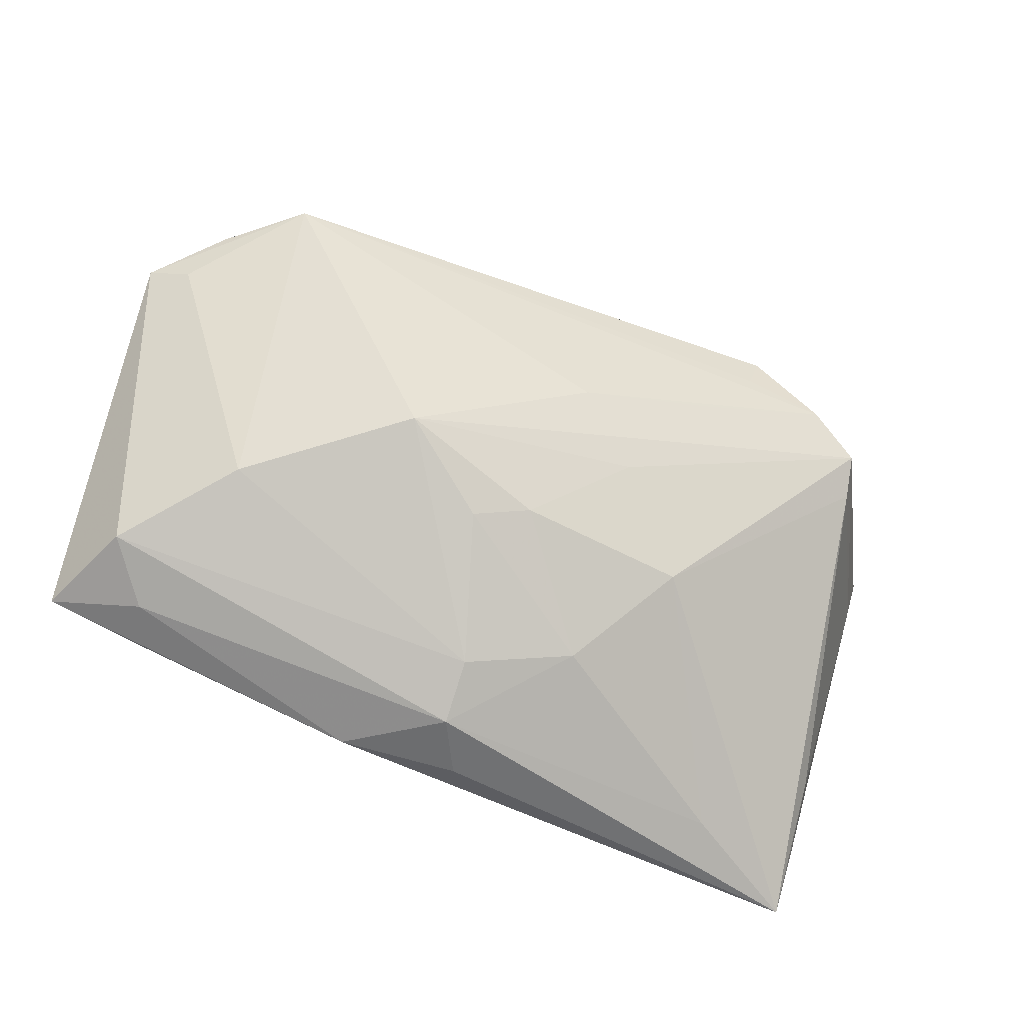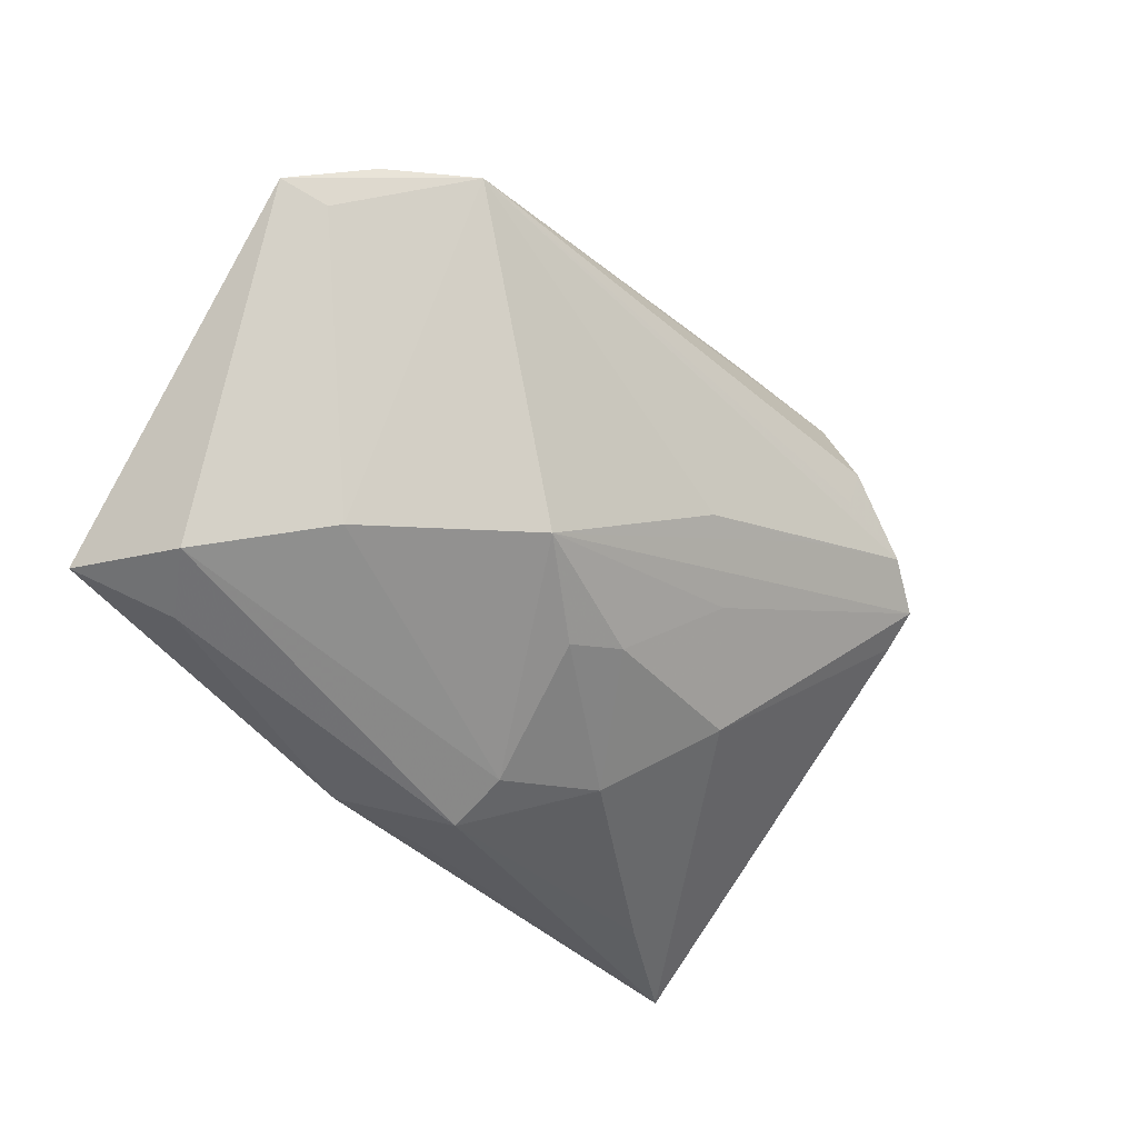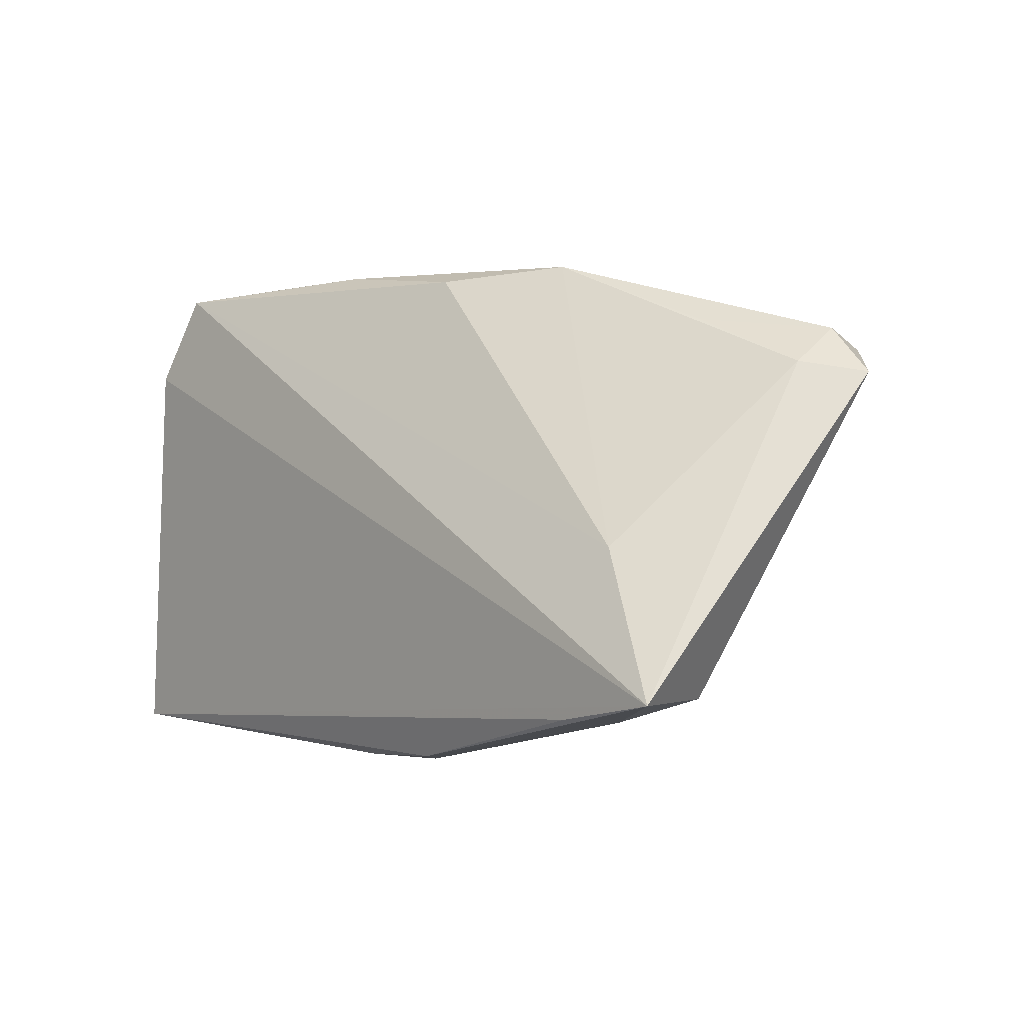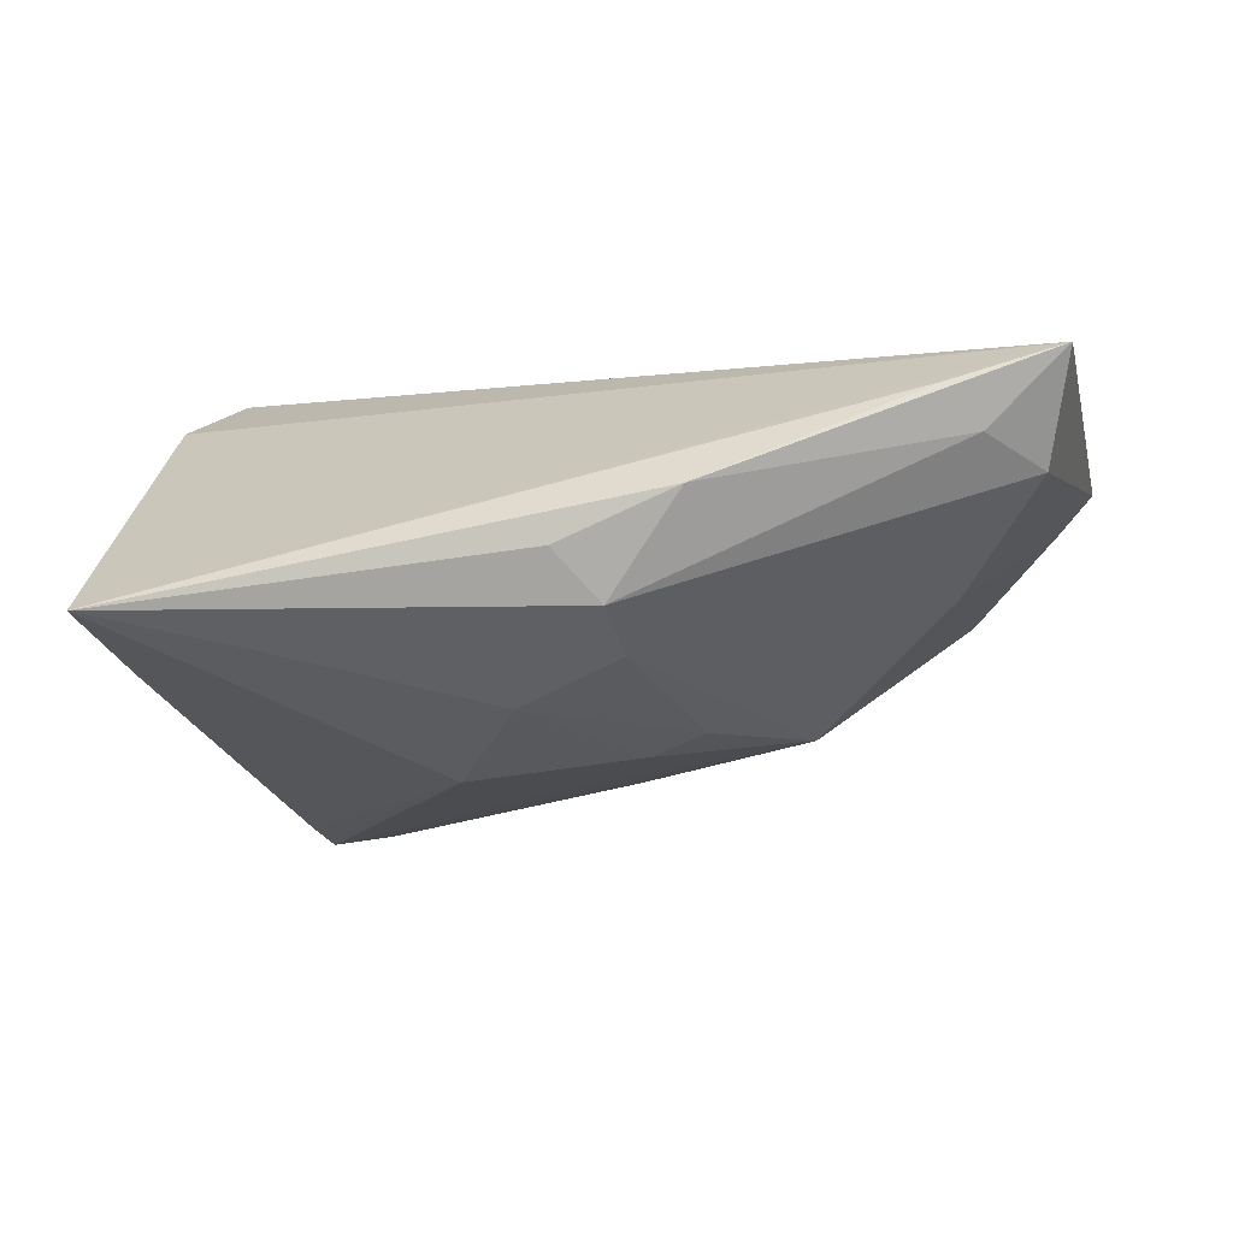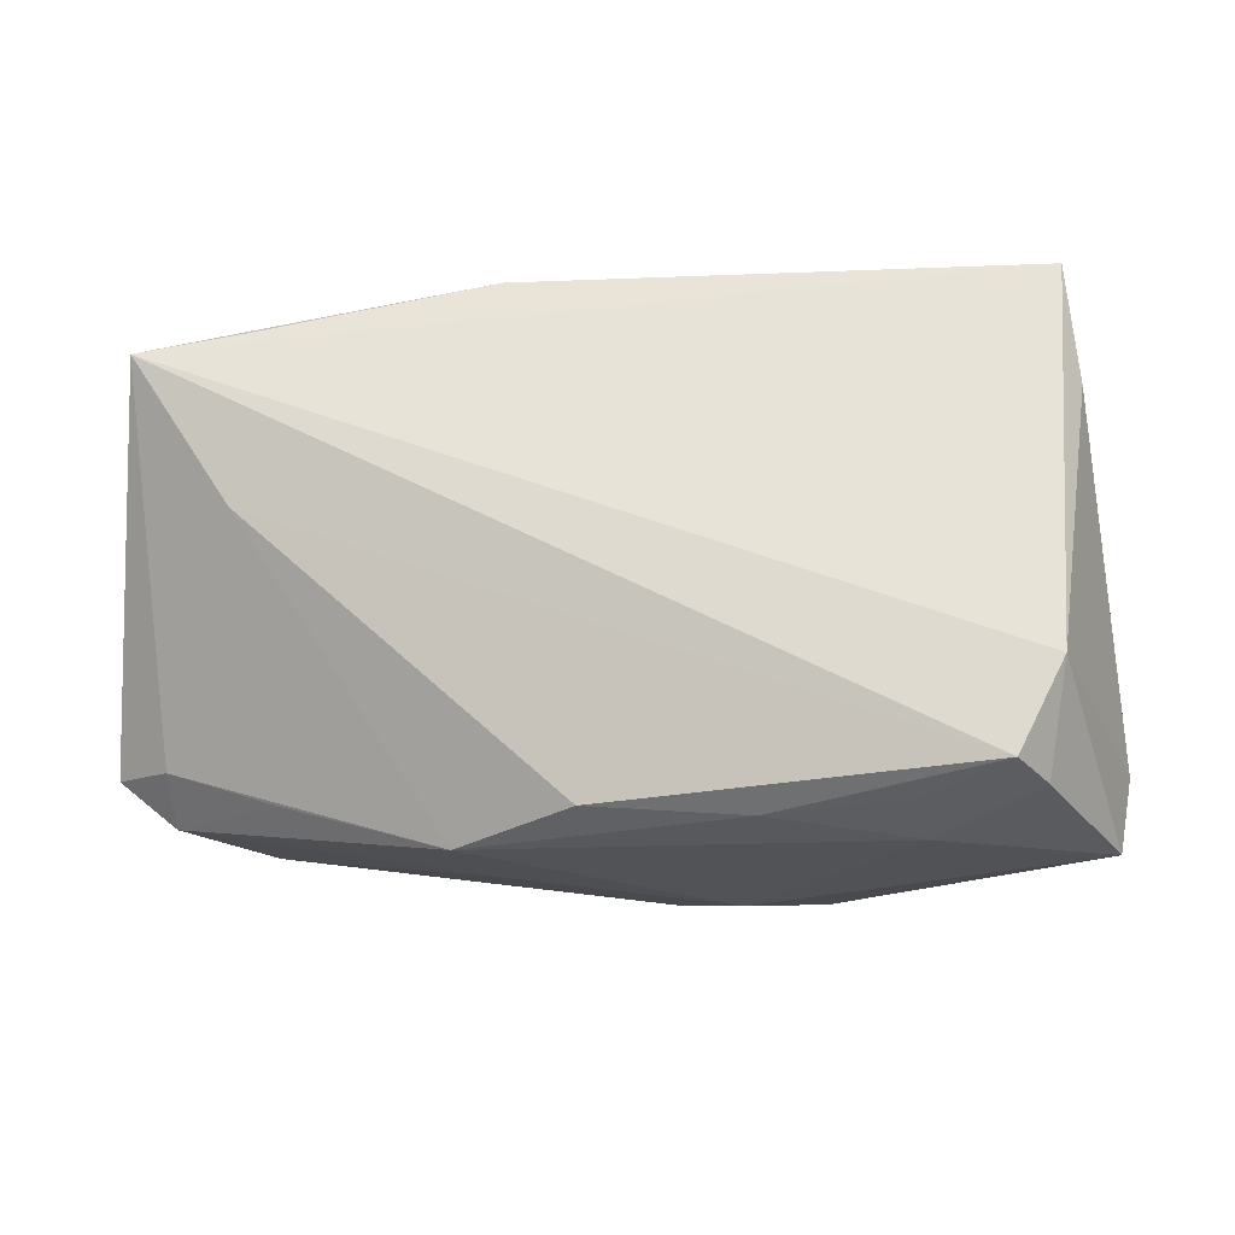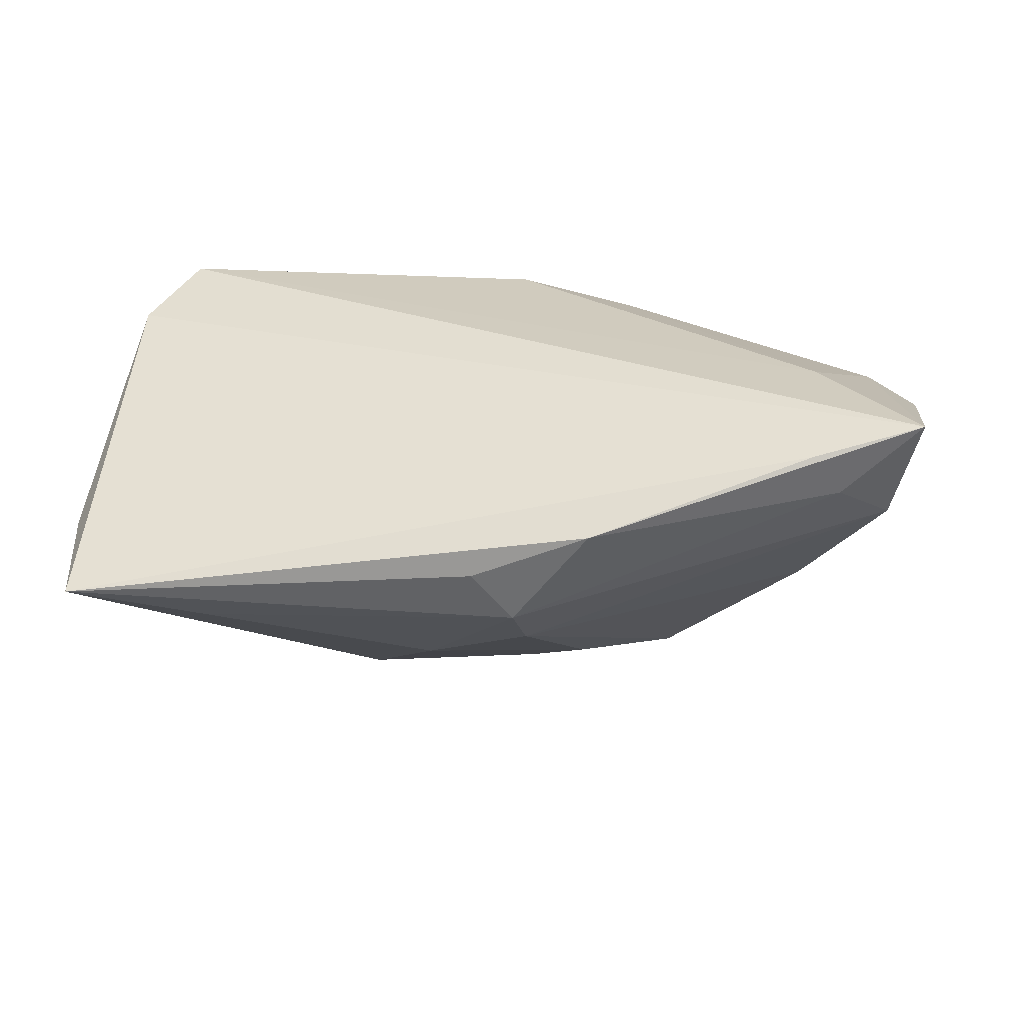
<metadata>
{"format":"obj","ext":"obj","renderer":"f3d","projection":"perspective","resolution":1024,"background":"white","views":[{"elev":-62.6,"azim":156.7,"up":"+Y"},{"elev":-38.1,"azim":130.0,"up":"+Y"},{"elev":2.5,"azim":49.2,"up":"+Y"},{"elev":-65.9,"azim":13.5,"up":"+Y"},{"elev":61.8,"azim":179.9,"up":"+Z"},{"elev":-43.1,"azim":8.7,"up":"+Y"}]}
</metadata>
<code>
v -0.0194 -0.01742 -0.007848
v -0.001899 -0.001207 -0.02098
v 0.004411 0.03055 0.01527
v 0.01371 0.02999 -0.005892
v 0.01946 -0.01358 -0.01391
v -0.02635 0.01764 -0.02687
v -0.04194 0.002008 -0.0196
v -0.05533 0.03071 0.001881
v -0.05412 0.01024 0.0007754
v -0.009984 -0.02609 0.003475
v 0.05044 0.02362 -0.007326
v -0.02528 0.02684 -0.02281
v 0.05731 0.01826 -0.005852
v 0.04233 -0.002002 0.02193
v 0.04888 -0.0195 0.01388
v 0.002978 -0.02906 0.008074
v 0.001578 -0.01762 -0.009555
v -0.04098 0.005142 -0.02388
v 0.03768 -0.01623 0.0004226
v -0.04465 0.03005 0.01947
v -0.00783 0.02762 -0.02118
v -0.05169 -0.01657 0.02375
v -0.04051 0.02952 0.02505
v 0.03759 0.02488 0.002163
v 0.05097 0.01954 -0.0005987
v 0.04303 -0.02221 0.02089
v -0.03337 0.03213 0.009631
v 0.01295 -0.02942 0.02525
v -0.02504 0.01269 -0.02609
v 0.01798 0.03213 0.00703
v -0.05275 0.02674 -0.00446
v -0.03122 0.03103 0.01812
v -0.001516 -0.03118 0.02263
v 0.002439 -0.03213 0.01543
v 0.04057 0.02142 -0.02132
v -0.01493 0.02934 -0.01679
v 0.05242 0.01574 -0.008756
v -0.05731 0.02124 0.001346
v -0.009836 -0.008174 -0.01608
v 0.05366 -0.01863 0.02687
v -0.04619 0.01857 0.02687
v 0.0494 0.02111 -0.01345
v -0.05034 -0.02507 0.02161
v -0.04944 -0.01899 0.01355
v -0.03528 -0.02934 0.01861
v -0.01465 0.03196 0.01582
v -0.03472 0.009074 -0.02647
v 0.00842 -0.01961 -0.007155
v 0.04019 -0.02161 0.02686
v -0.05015 -0.03084 0.02687
v -0.01897 0.003775 -0.02361
f 38 41 8
f 37 35 13
f 21 35 12
f 38 18 9
f 12 35 6
f 14 3 23
f 22 38 50
f 50 41 22
f 22 41 38
f 23 3 46
f 31 8 12
f 31 18 38
f 38 8 31
f 13 35 42
f 42 11 13
f 35 11 42
f 30 46 3
f 3 14 30
f 7 1 50
f 18 1 7
f 7 9 18
f 39 18 5
f 39 1 18
f 50 38 43
f 38 9 43
f 12 6 47
f 47 31 12
f 18 31 47
f 50 34 33
f 33 28 50
f 34 28 33
f 5 35 19
f 35 37 19
f 19 37 13
f 13 15 19
f 40 15 13
f 23 41 40
f 40 14 23
f 40 41 50
f 23 46 32
f 35 21 4
f 4 11 35
f 4 30 11
f 25 30 14
f 25 40 13
f 14 40 25
f 13 11 25
f 12 8 36
f 36 21 12
f 36 4 21
f 30 4 36
f 17 39 5
f 1 39 17
f 17 10 1
f 50 1 45
f 1 10 45
f 45 34 50
f 45 10 34
f 9 7 44
f 44 43 9
f 44 7 50
f 50 43 44
f 5 18 51
f 18 47 51
f 29 6 35
f 35 47 29
f 29 47 6
f 34 15 26
f 15 40 26
f 26 28 34
f 26 40 28
f 50 28 49
f 49 40 50
f 28 40 49
f 20 41 23
f 20 8 41
f 11 30 24
f 24 25 11
f 30 25 24
f 27 36 8
f 30 36 27
f 46 30 27
f 27 32 46
f 8 20 27
f 23 32 27
f 27 20 23
f 34 10 16
f 5 19 16
f 16 15 34
f 16 19 15
f 2 47 35
f 2 51 47
f 2 35 5
f 5 51 2
f 10 17 48
f 48 16 10
f 48 17 5
f 5 16 48

</code>
